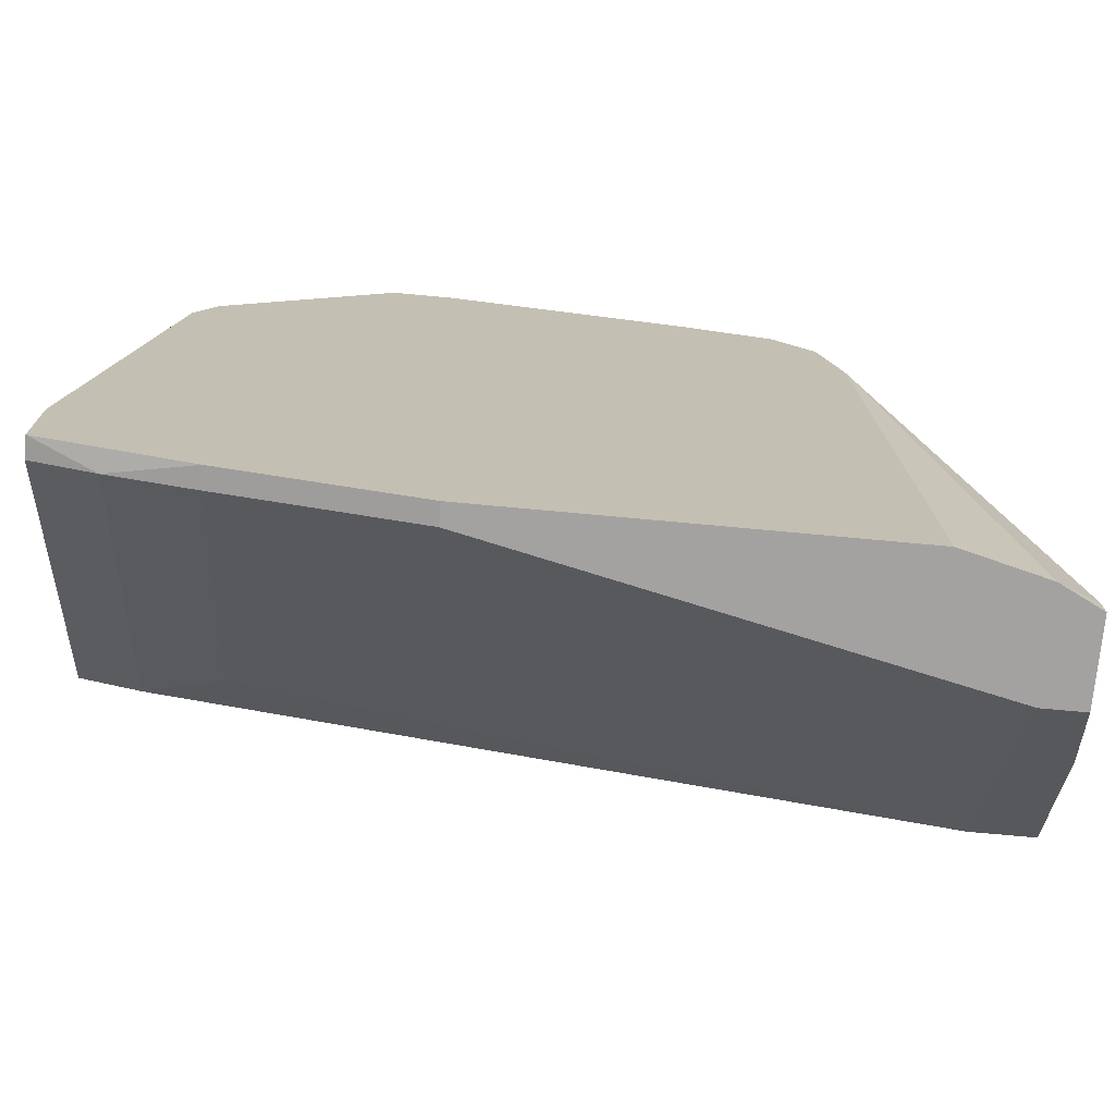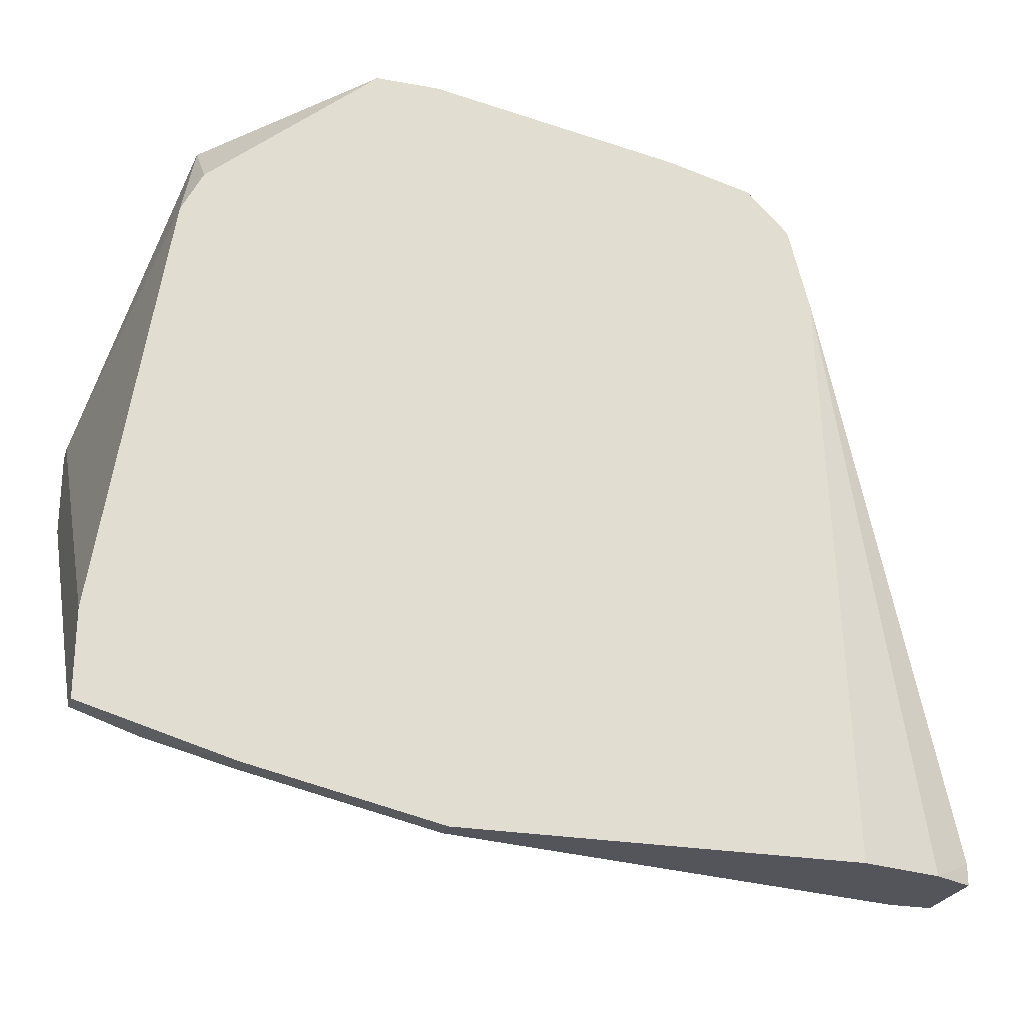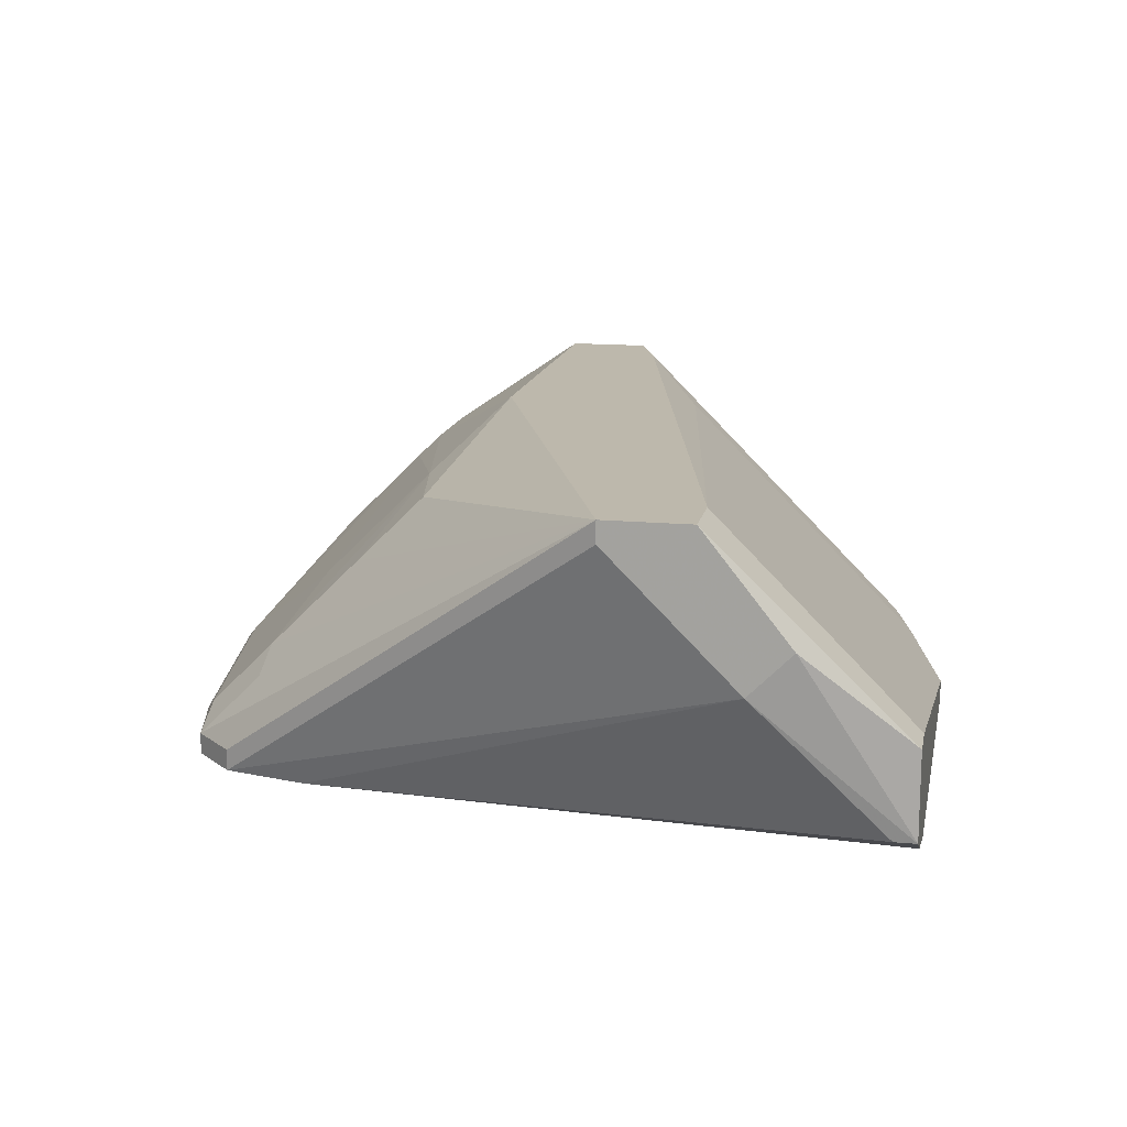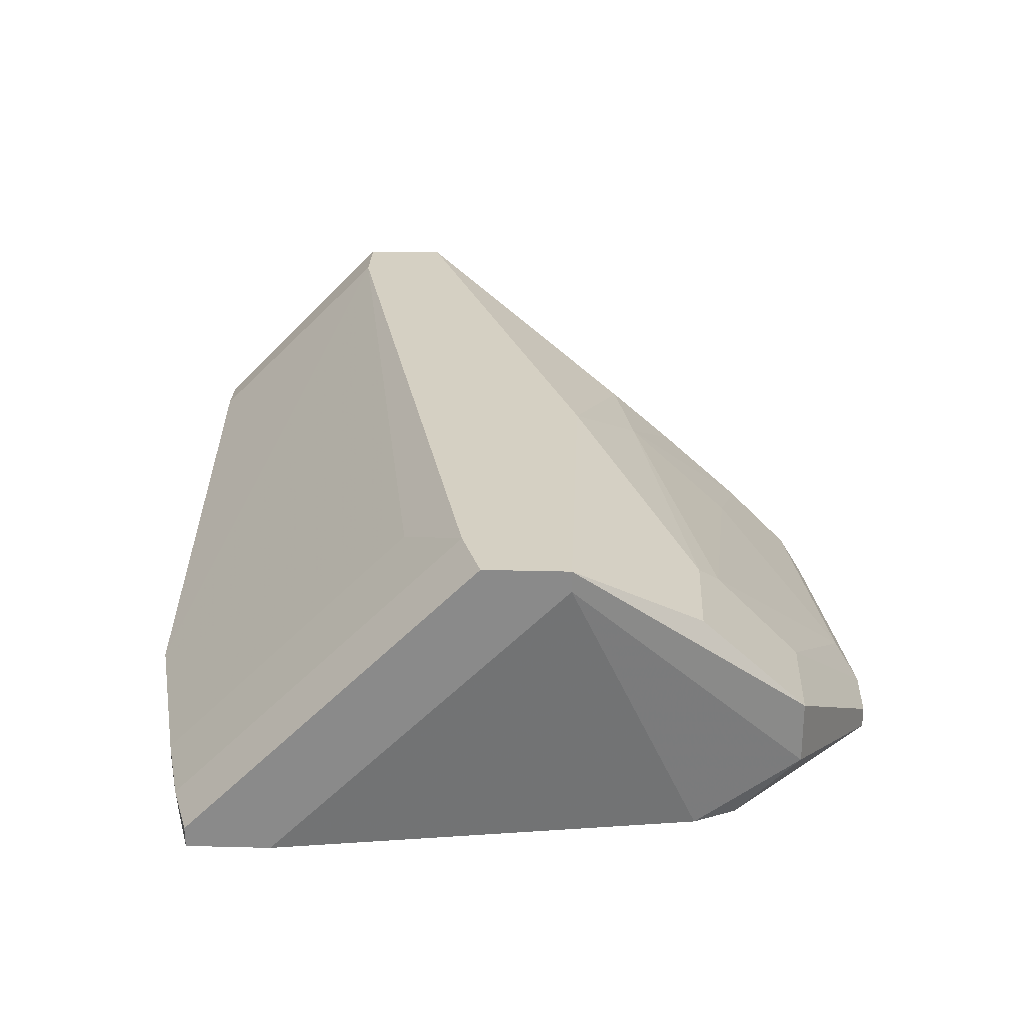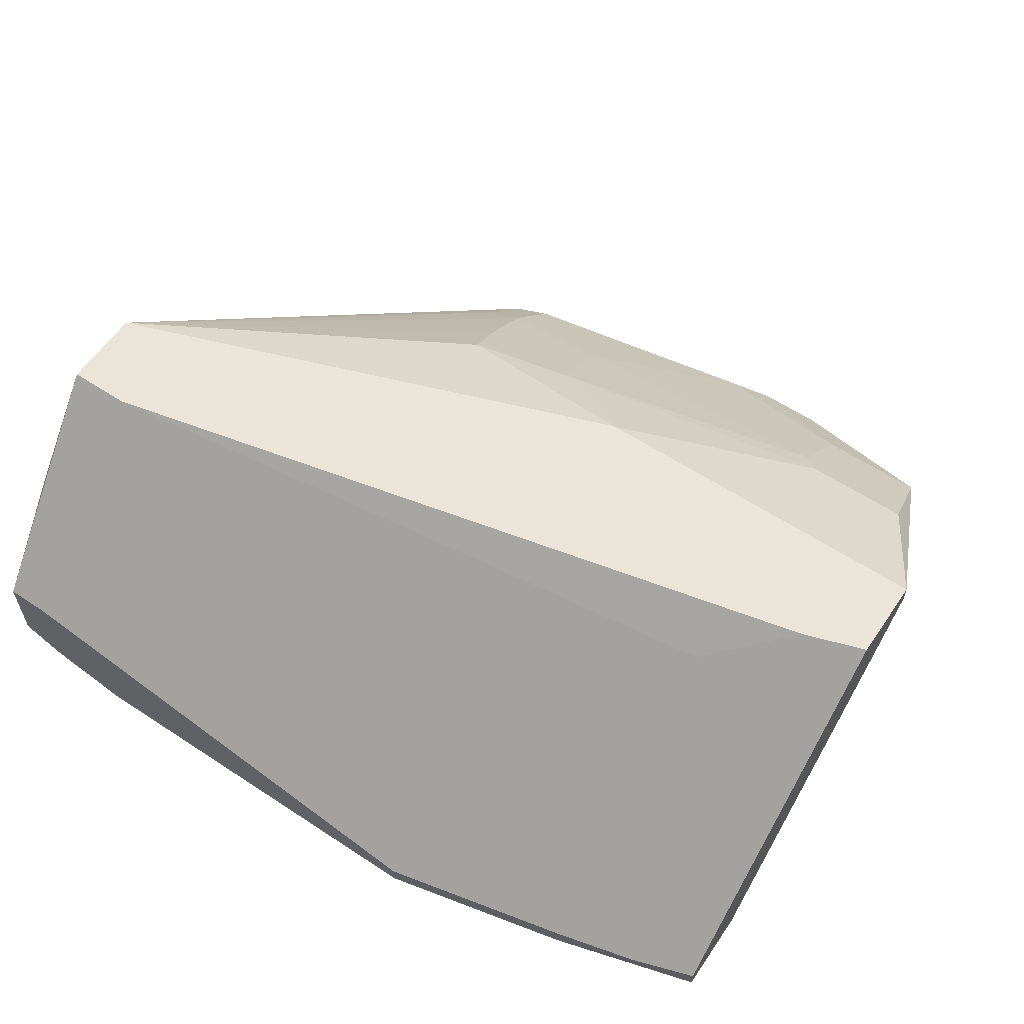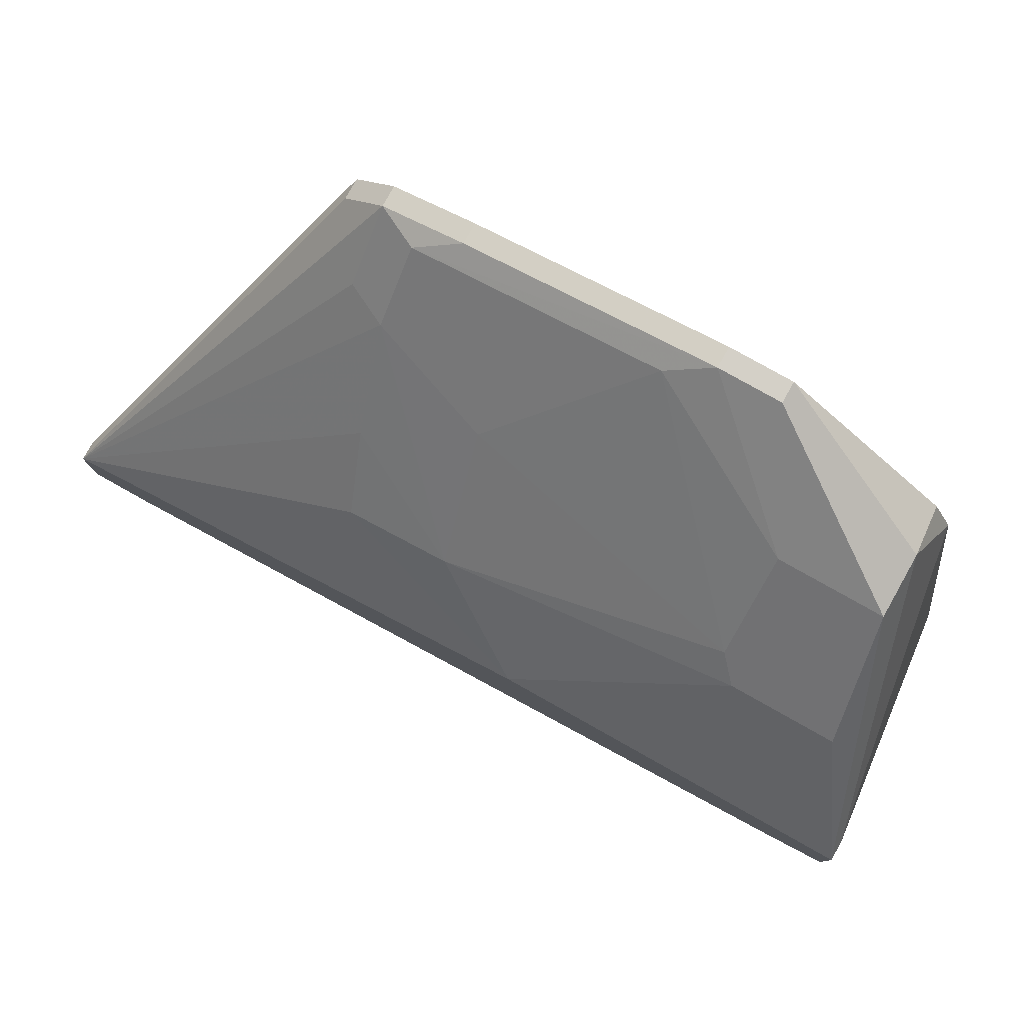
<metadata>
{"format":"obj","ext":"obj","renderer":"f3d","projection":"perspective","resolution":1024,"background":"white","views":[{"elev":-72.7,"azim":-5.3,"up":"+Z"},{"elev":-24.9,"azim":-16.6,"up":"+Z"},{"elev":14.8,"azim":101.3,"up":"+Y"},{"elev":26.2,"azim":-87.6,"up":"+Y"},{"elev":59.3,"azim":-145.9,"up":"+Y"},{"elev":80.0,"azim":-150.7,"up":"+Z"}]}
</metadata>
<code>
v 0.008681 0.009263 0.02223
v -0.01137 0.007832 0.02652
v -0.01137 0.01356 0.0208
v 0.03161 0.000666 -0.02076
v 0.03161 0.007832 -0.02076
v 0.03161 0.02073 -0.007865
v 0.01441 0.000666 0.02939
v 0.01441 0.01643 0.01363
v 0.01441 -0.000769 0.02939
v 0.03591 0.01069 -0.01073
v 0.03591 0.02073 -0.007865
v 0.03591 0.02073 -0.00213
v 0.03591 0.01929 -0.00213
v 0.03591 0.01356 -0.01359
v -0.001341 0.000666 -0.02076
v -0.001341 -0.000769 -0.02076
v -0.01854 0.003531 0.02652
v -0.01854 0.007832 0.02652
v -0.01854 -0.000769 0.02223
v -0.01281 0.01499 0.01936
v 0.03447 0.007832 -0.02076
v 0.03447 0.002099 -0.01932
v 0.03447 0.002099 -0.02076
v 0.01728 0.006397 0.02366
v 0.01728 0.002099 0.02796
v 0.01585 0.01213 0.01792
v 0.02015 0.004964 0.02366
v 0.02015 0.000666 0.02796
v 0.02015 -0.000769 0.02796
v 0.02588 -0.000769 -0.02076
v 0.02445 -0.000769 0.01936
v 0.007249 0.01643 0.01506
v -0.007079 0.000666 0.03226
v -0.007079 -0.000769 0.03226
v -0.002773 0.000666 0.03226
v -0.002773 -0.000769 0.03226
v -0.02428 0.000666 -0.01503
v -0.02428 0.02073 0.005033
v -0.02428 0.02073 0.01076
v -0.02428 -0.000769 -0.01503
v -0.02428 -0.000769 -0.009298
v -0.02428 0.01929 0.01076
v -0.01998 0.000666 -0.01646
v -0.01998 0.02073 0.0036
v -0.01998 -0.000769 0.01936
v -0.01998 0.01499 0.01936
v 0.02301 0.000666 0.02509
v 0.02301 -0.000769 0.02509
v 9.7e-05 0.02073 0.01076
v 9.7e-05 0.002099 0.03082
v -0.01424 0.000666 -0.01789
v -0.01424 0.01786 -0.000697
v -0.01424 -0.000769 -0.01789
f 28 9 29
f 53 16 48
f 53 48 45
f 12 44 39
f 44 12 11
f 48 16 30
f 16 5 30
f 12 39 49
f 8 12 49
f 45 48 34
f 53 45 41
f 39 37 41
f 11 12 10
f 16 53 51
f 44 11 6
f 11 5 6
f 39 44 38
f 44 37 38
f 37 39 38
f 18 39 17
f 34 18 17
f 5 11 21
f 30 5 21
f 39 18 46
f 49 39 46
f 30 21 4
f 25 28 24
f 5 16 15
f 16 51 15
f 6 5 15
f 6 15 52
f 51 44 52
f 44 6 52
f 15 51 52
f 48 30 31
f 10 48 31
f 22 10 31
f 4 22 31
f 30 4 31
f 12 48 13
f 10 12 13
f 48 10 13
f 41 45 42
f 39 41 42
f 45 17 42
f 17 39 42
f 35 25 50
f 25 24 50
f 8 49 32
f 34 48 9
f 53 41 40
f 41 37 40
f 45 34 19
f 17 45 19
f 34 17 19
f 18 35 2
f 46 18 2
f 35 50 2
f 50 3 2
f 11 10 14
f 21 11 14
f 48 12 47
f 12 28 47
f 28 48 47
f 37 44 43
f 51 53 43
f 44 51 43
f 53 40 43
f 40 37 43
f 10 22 23
f 22 4 23
f 4 21 23
f 14 10 23
f 21 14 23
f 49 46 20
f 32 49 20
f 3 32 20
f 46 2 20
f 2 3 20
f 35 18 33
f 34 35 33
f 18 34 33
f 3 50 1
f 50 24 1
f 24 32 1
f 32 3 1
f 28 12 27
f 12 24 27
f 24 28 27
f 12 8 26
f 24 12 26
f 32 24 26
f 8 32 26
f 25 35 7
f 28 25 7
f 35 9 7
f 9 28 7
f 35 34 36
f 9 35 36
f 34 9 36
f 48 28 29
f 9 48 29

</code>
